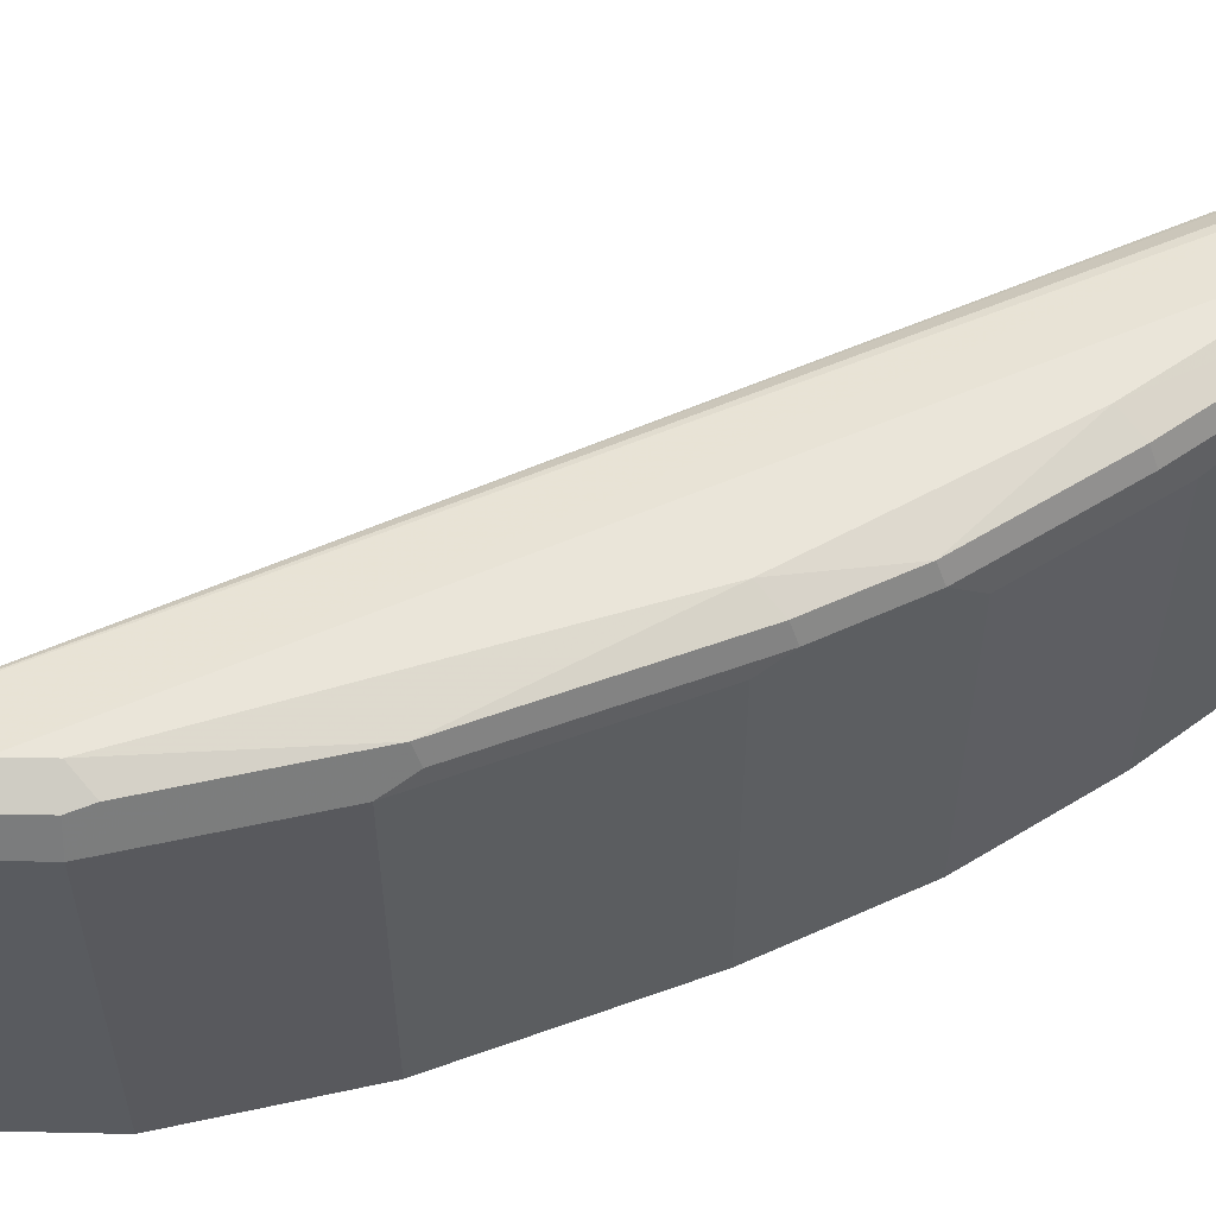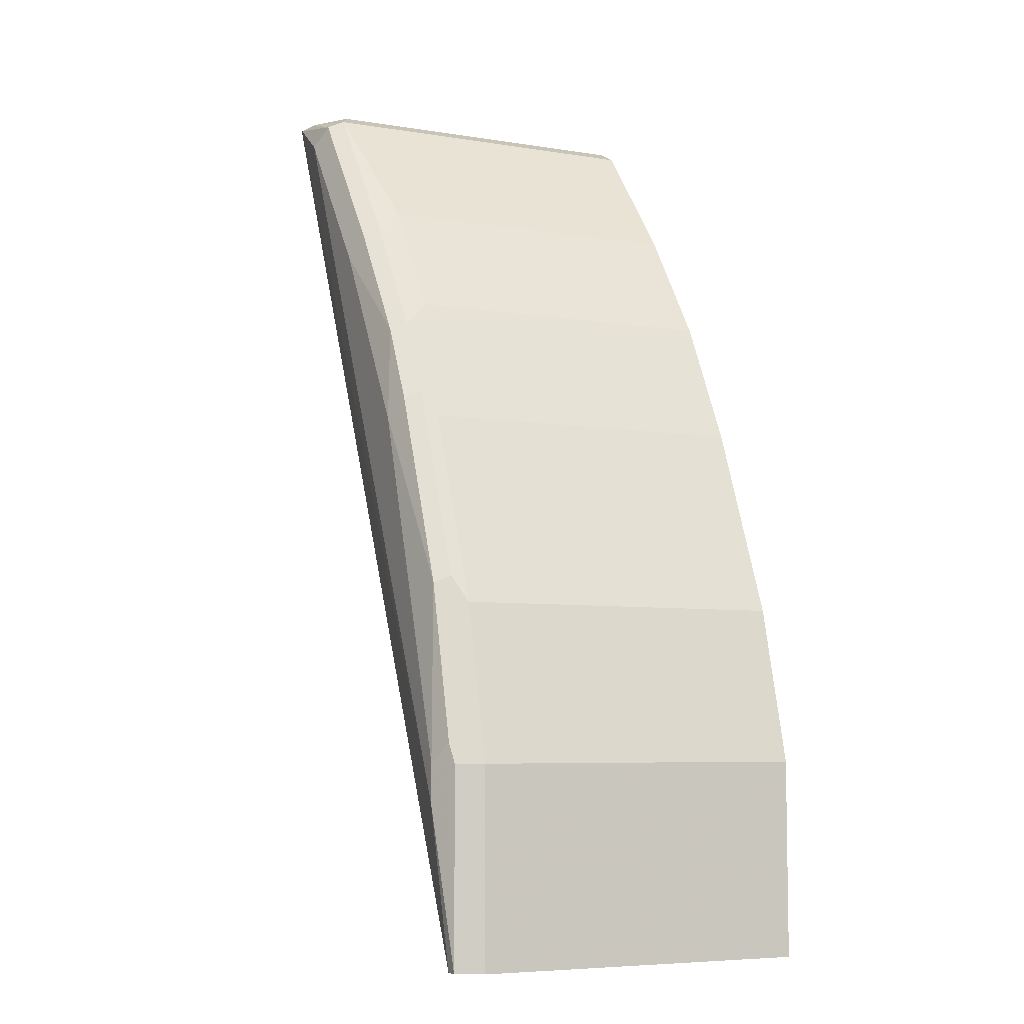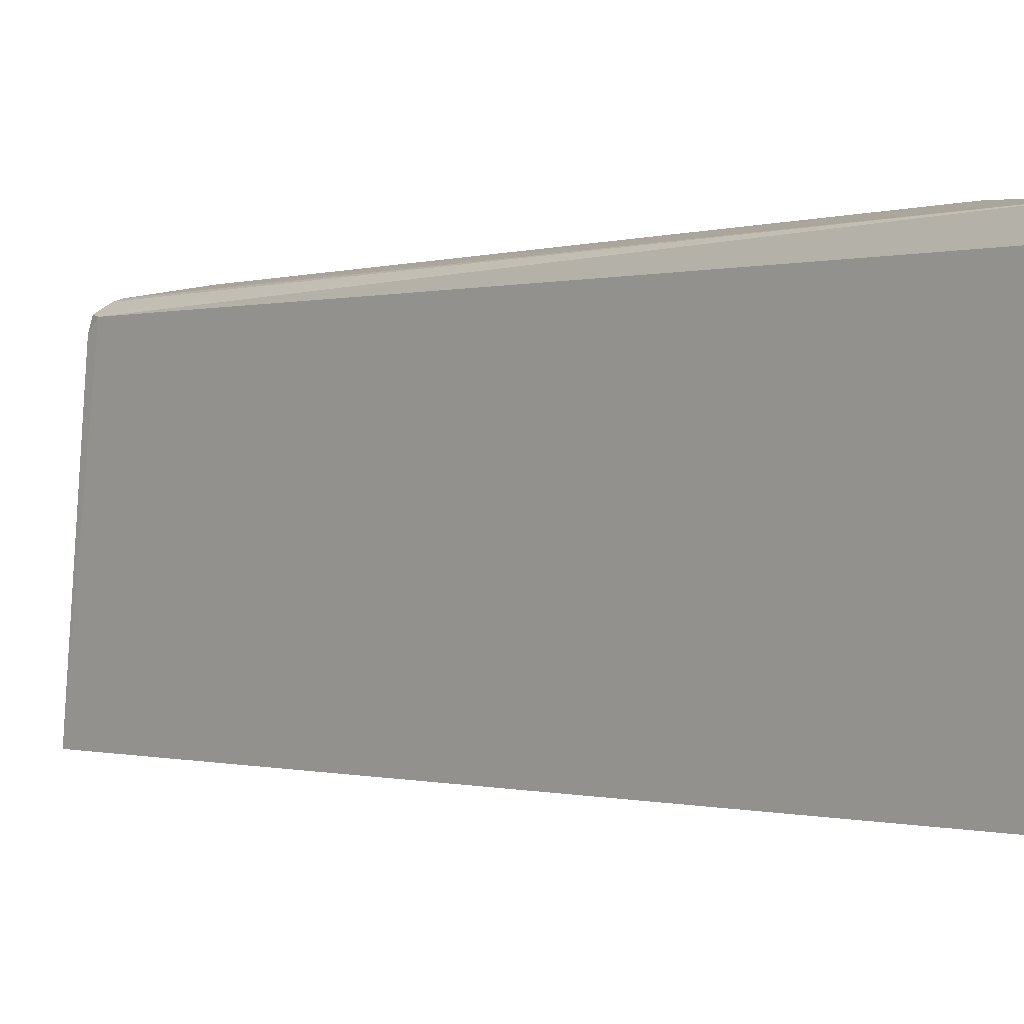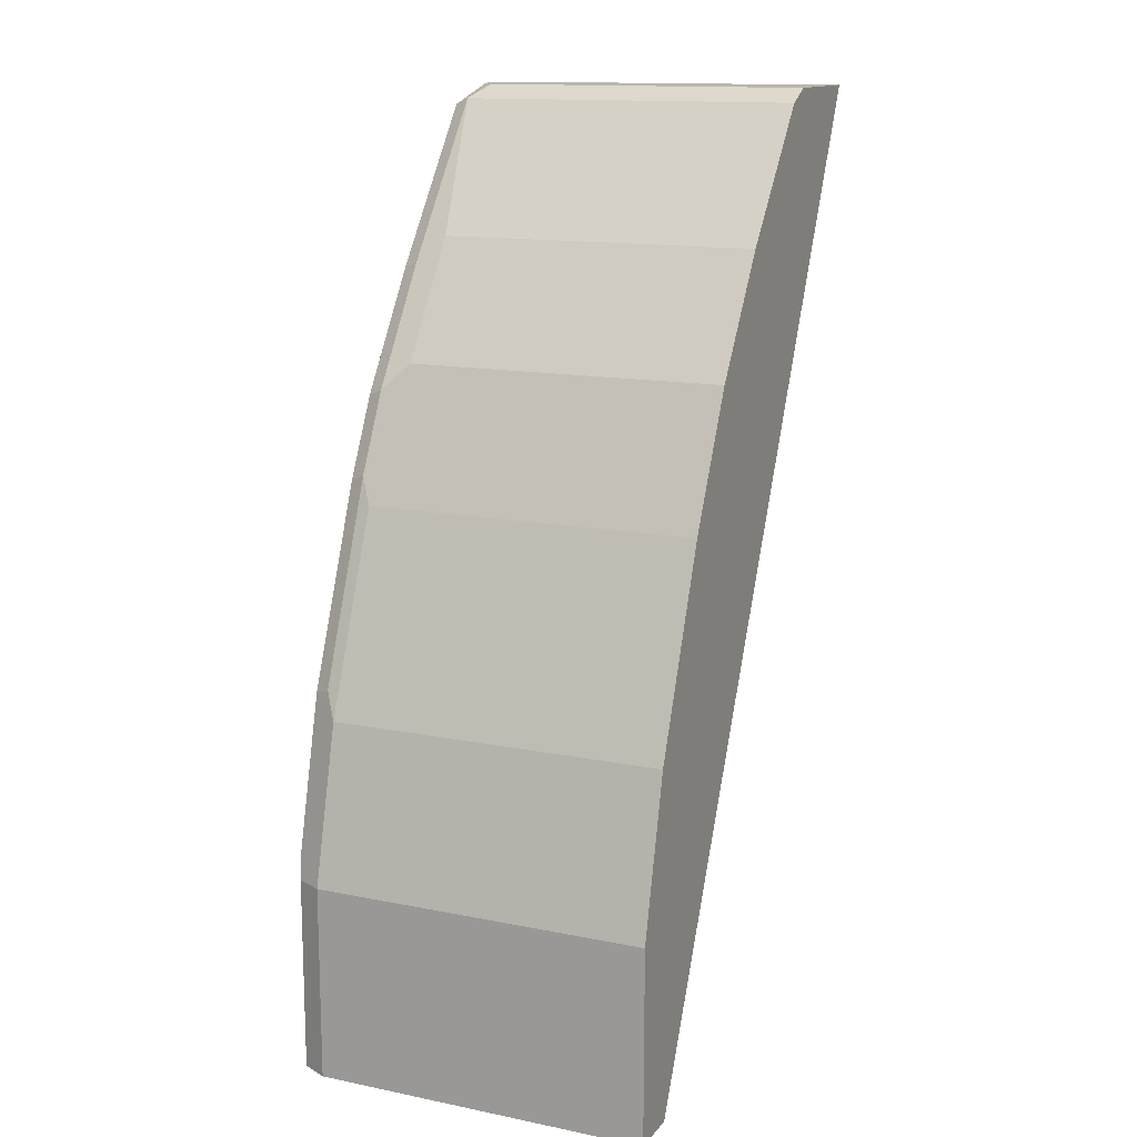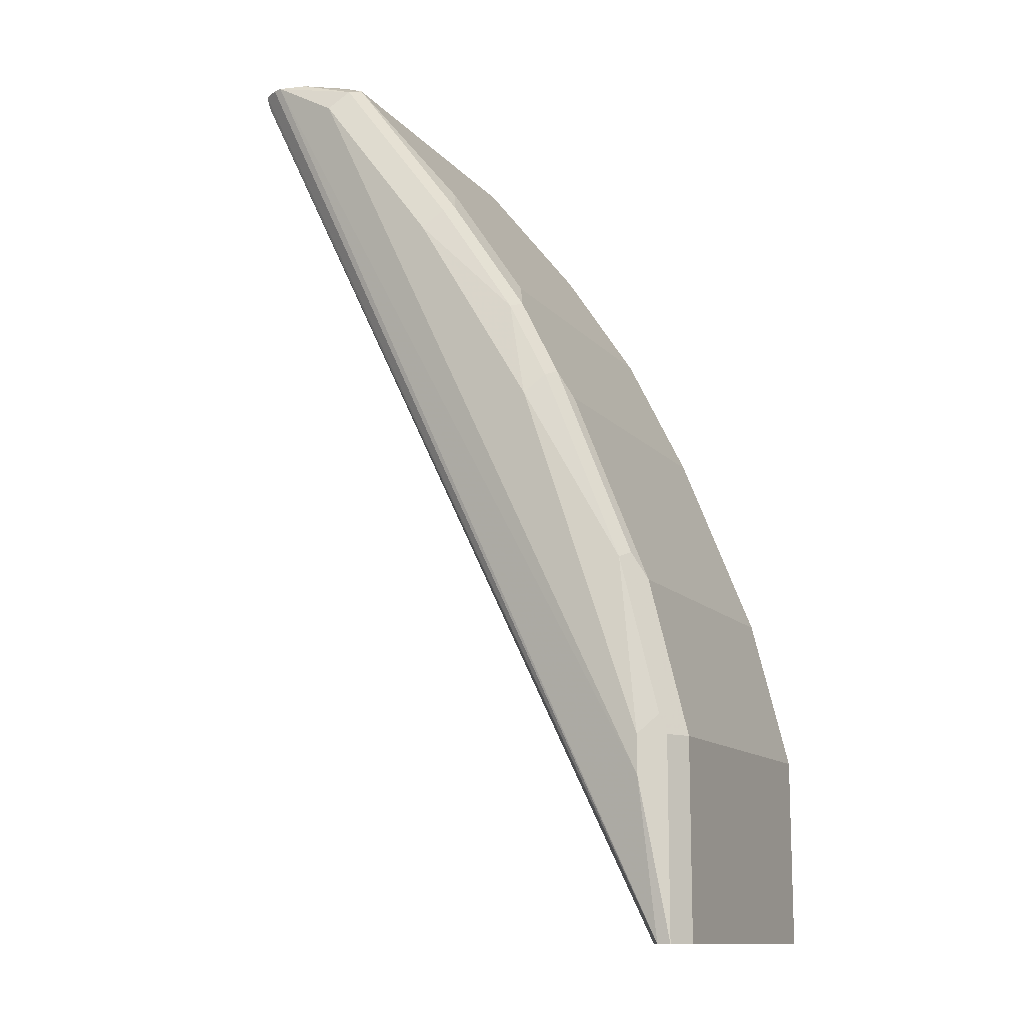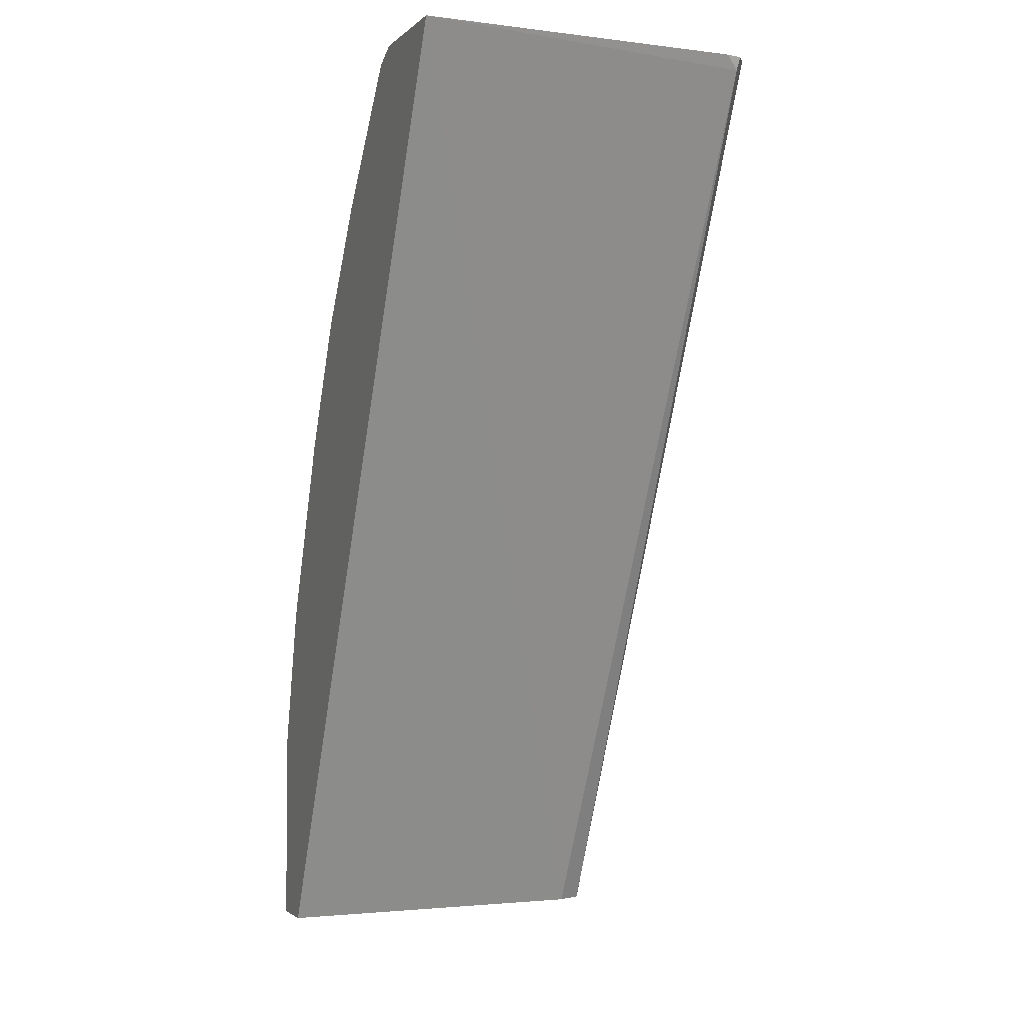
<metadata>
{"format":"obj","ext":"obj","renderer":"f3d","projection":"perspective","resolution":1024,"background":"white","views":[{"elev":57.9,"azim":-88.7,"up":"+Y"},{"elev":-6.4,"azim":-115.6,"up":"+Z"},{"elev":-0.6,"azim":165.2,"up":"+Y"},{"elev":14.0,"azim":-65.9,"up":"+Z"},{"elev":-12.3,"azim":-155.8,"up":"+Z"},{"elev":-2.0,"azim":68.6,"up":"+Z"}]}
</metadata>
<code>
v -0.5726 0.4435 -0.101
v -0.5726 0.5894 -0.101
v -0.5726 0.4435 -0.1855
v -0.5557 0.4435 -0.03366
v -0.5669 0.595 -0.08978
v -0.5669 0.6006 -0.101
v -0.5726 0.5894 -0.1855
v -0.5557 0.5894 -0.03366
v -0.5501 0.4435 -0.1855
v -0.522 0.4435 0.05051
v -0.5641 0.602 -0.0926
v -0.5473 0.602 -0.02522
v -0.5557 0.6062 -0.101
v -0.5669 0.6006 -0.1855
v -0.522 0.5894 0.05051
v -0.5164 0.595 0.06172
v -0.5501 0.595 -0.02245
v -0.3533 0.4435 0.2191
v -0.5557 0.5894 -0.1855
v -0.5164 0.4435 0.06172
v -0.5052 0.6062 0.05051
v -0.5136 0.602 0.05891
v -0.5557 0.6062 -0.1179
v -0.5613 0.6006 -0.1855
v -0.4996 0.595 0.09543
v -0.3649 0.595 0.2133
v -0.362 0.5892 0.2191
v -0.4038 0.4435 0.2191
v -0.5558 0.5897 -0.1855
v -0.494 0.4435 0.1066
v -0.494 0.5838 0.1066
v -0.4968 0.602 0.09261
v -0.4547 0.6062 0.1347
v -0.4042 0.6062 0.2021
v -0.3746 0.6021 0.2191
v -0.3707 0.6008 0.2191
v -0.3637 0.5962 0.2191
v -0.4659 0.595 0.1459
v -0.4038 0.5892 0.2191
v -0.4154 0.4603 0.2133
v -0.4154 0.4435 0.2133
v -0.4603 0.4435 0.1571
v -0.4603 0.5838 0.1571
v -0.4631 0.602 0.1431
v -0.4126 0.602 0.2105
v -0.3863 0.6002 0.2191
v -0.4154 0.595 0.2133
v -0.3871 0.6 0.2191
f 21 32 33
f 23 34 35
f 23 35 24
f 25 31 43
f 24 36 37
f 24 37 26
f 21 22 32
f 24 26 29
f 24 35 36
f 20 31 25
f 18 46 48
f 19 29 26
f 18 19 26
f 18 39 28
f 18 48 39
f 18 35 46
f 18 36 35
f 18 37 36
f 18 27 37
f 18 26 27
f 20 30 31
f 25 43 38
f 45 48 46
f 25 44 32
f 16 32 22
f 45 47 48
f 40 42 41
f 40 43 42
f 40 47 43
f 39 48 47
f 38 45 44
f 38 47 45
f 38 43 47
f 25 38 44
f 35 45 46
f 33 45 34
f 33 44 45
f 32 44 33
f 30 43 31
f 30 42 43
f 28 40 41
f 28 47 40
f 28 39 47
f 26 37 27
f 34 45 35
f 16 25 32
f 1 2 7
f 15 20 16
f 3 14 24
f 3 7 14
f 2 8 5
f 2 14 7
f 2 6 14
f 2 11 6
f 2 5 11
f 1 8 2
f 1 4 8
f 1 10 4
f 1 20 10
f 1 30 20
f 1 42 30
f 1 41 42
f 1 28 41
f 1 18 28
f 1 9 18
f 1 3 9
f 16 20 25
f 3 24 29
f 3 29 19
f 1 7 3
f 4 10 15
f 3 19 9
f 13 34 23
f 13 33 34
f 13 21 33
f 12 22 21
f 12 16 22
f 12 17 16
f 12 21 13
f 11 12 13
f 10 20 15
f 14 23 24
f 8 17 12
f 9 19 18
f 5 8 12
f 5 12 11
f 6 11 13
f 4 15 8
f 6 23 14
f 8 15 16
f 8 16 17
f 6 13 23

</code>
